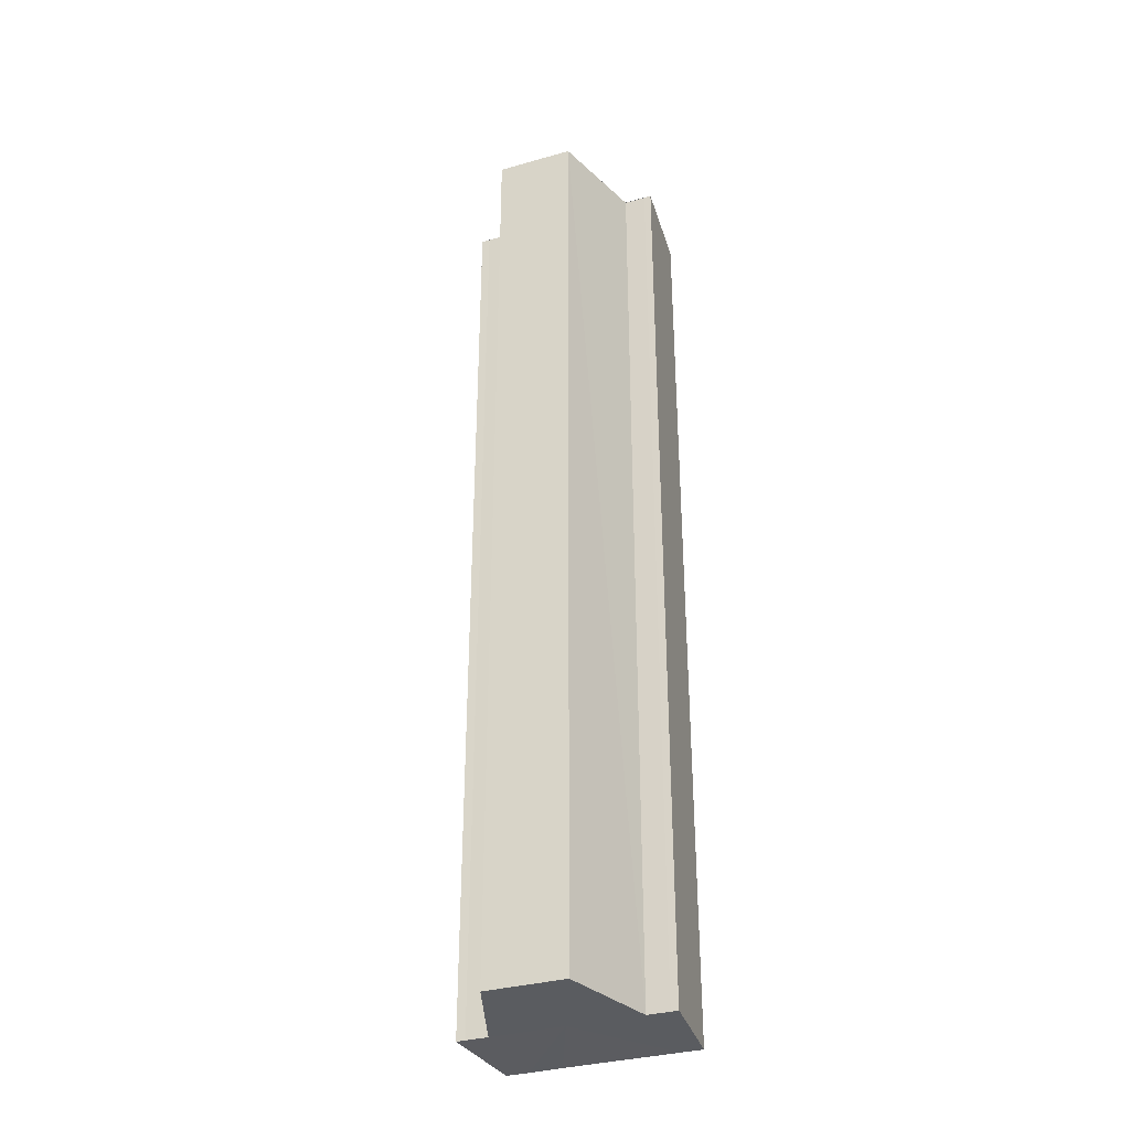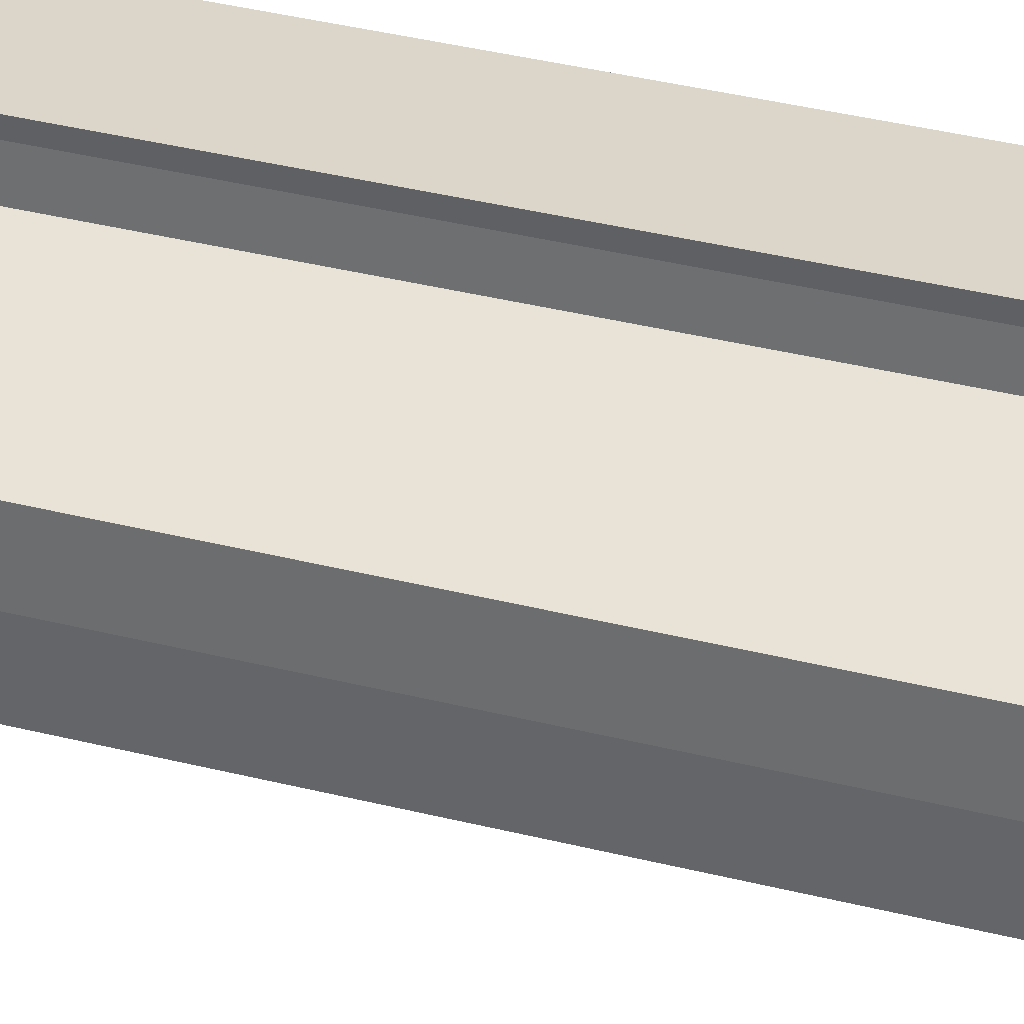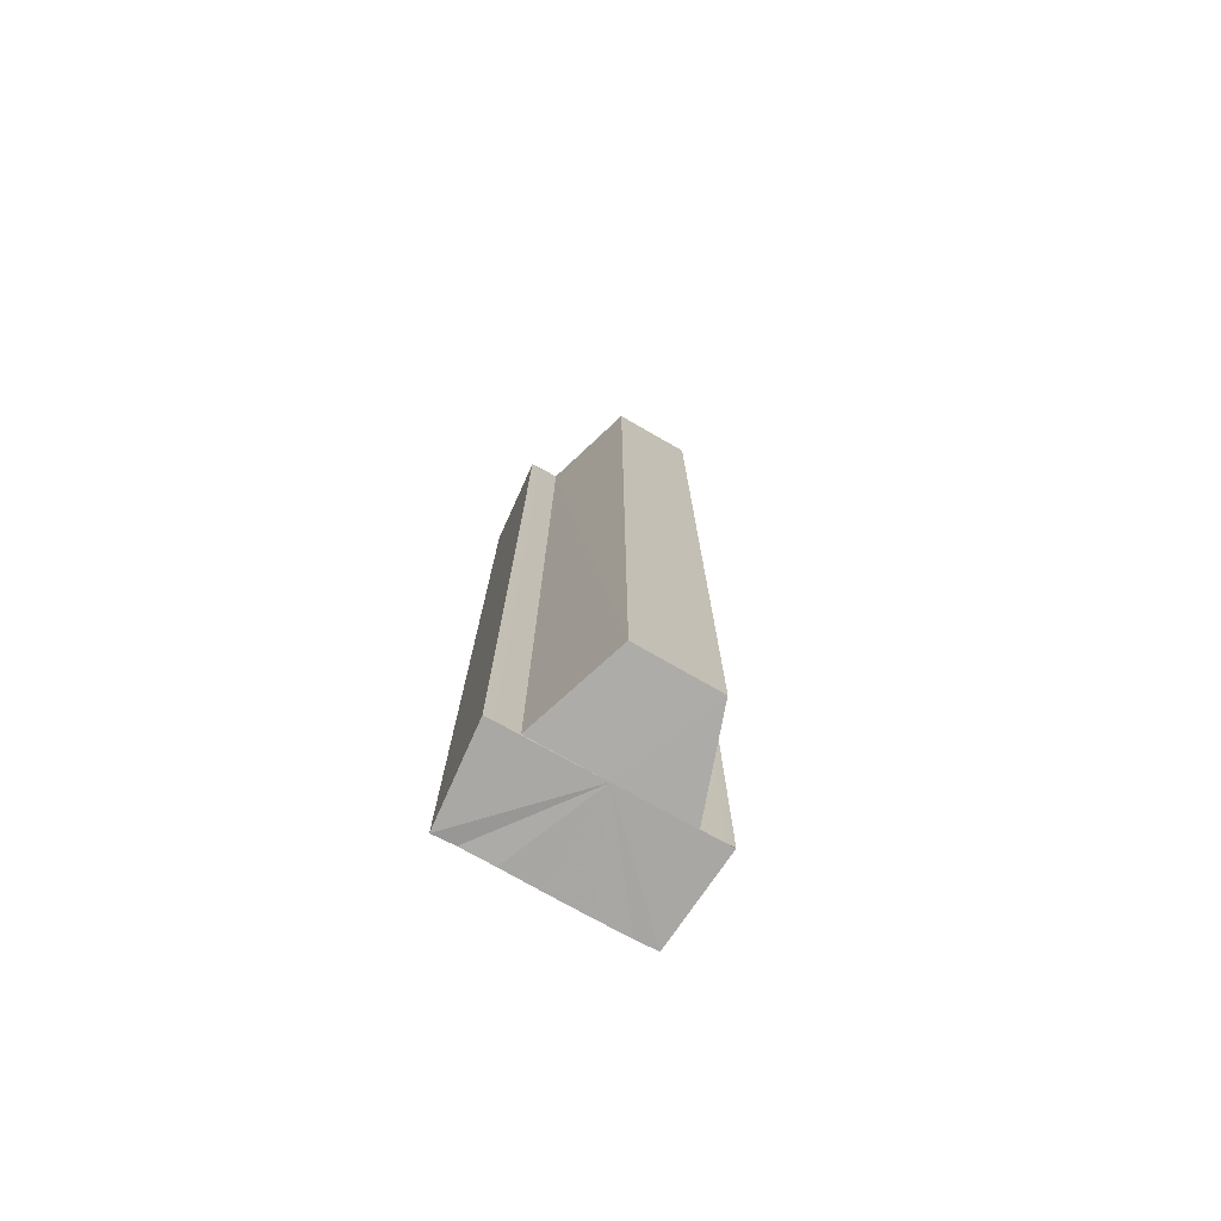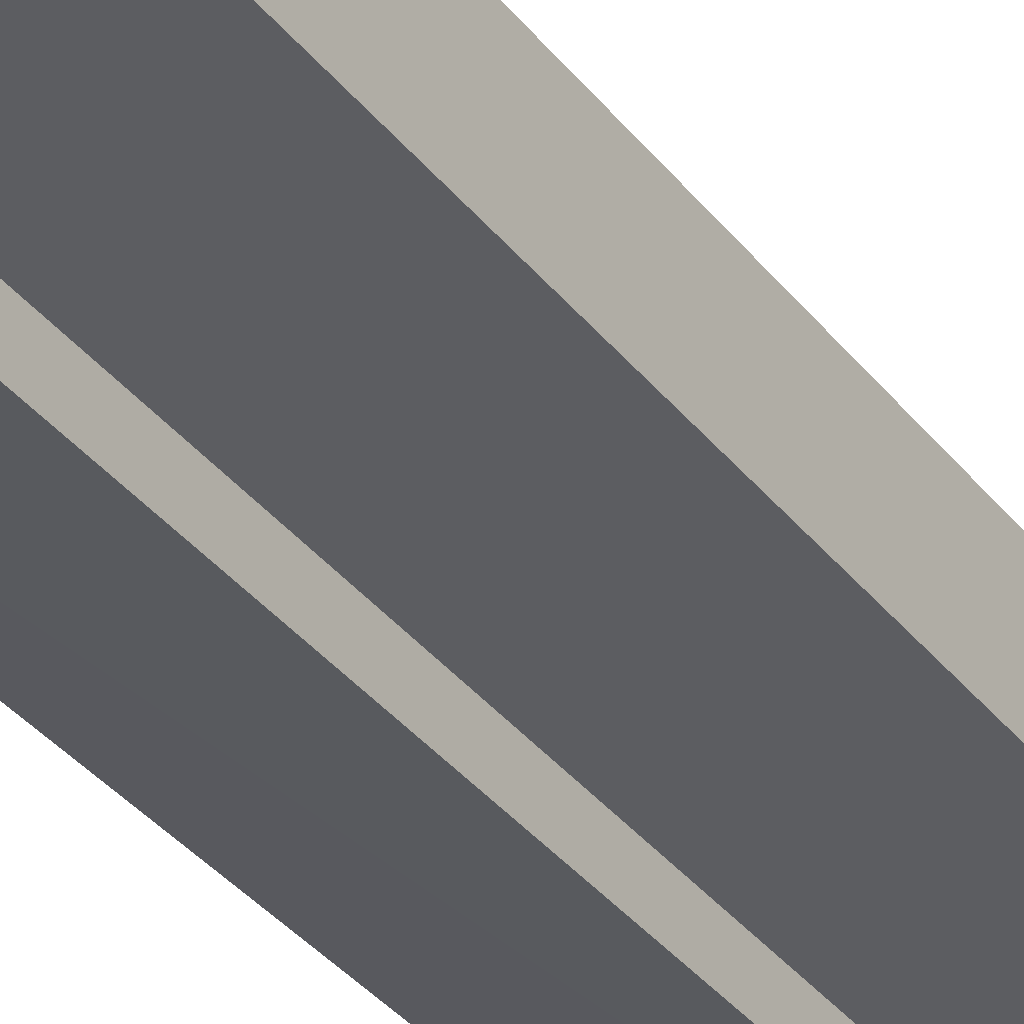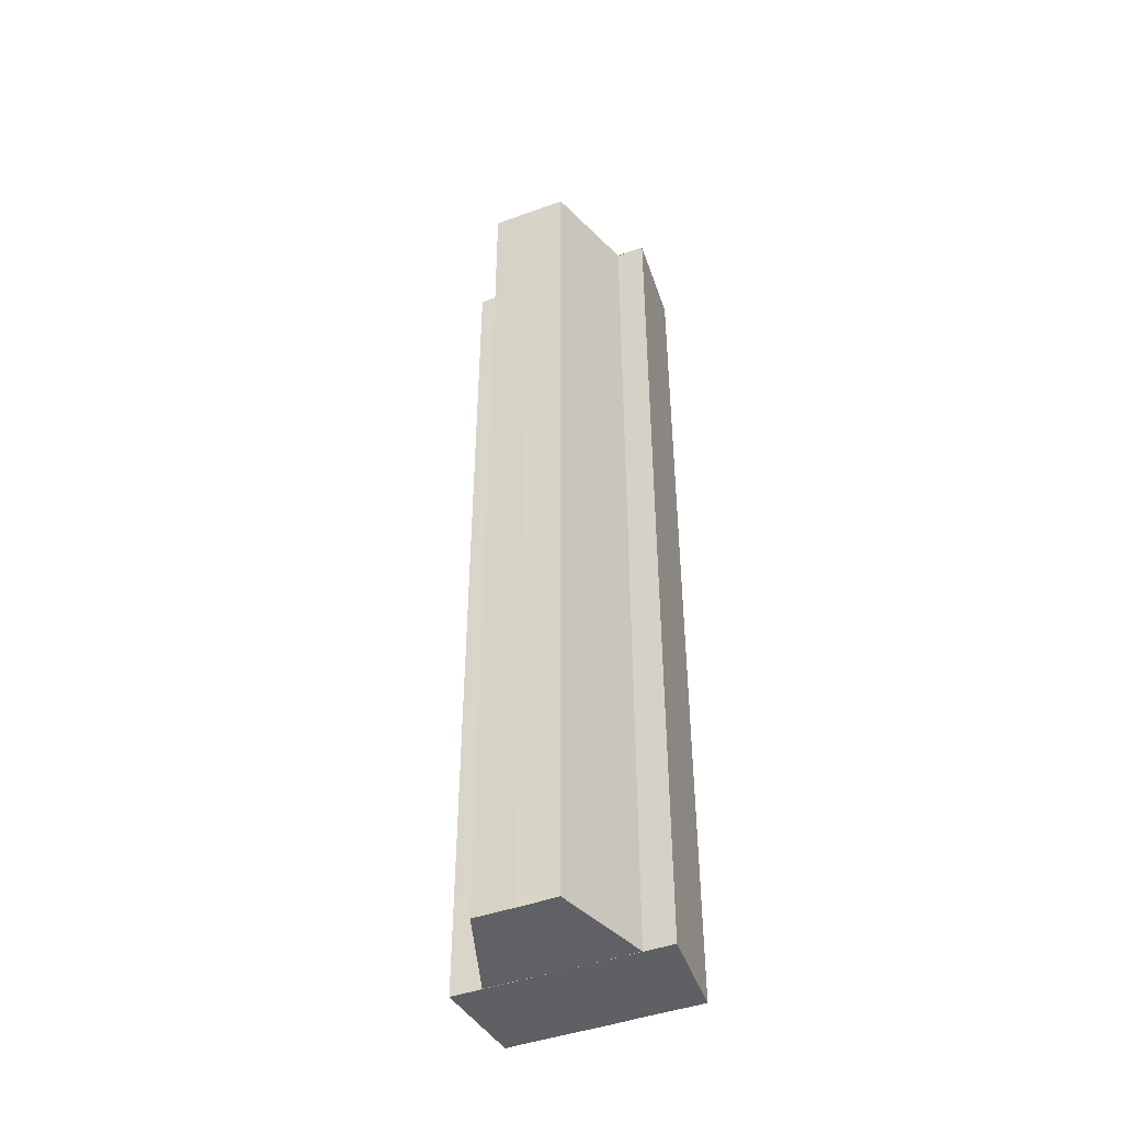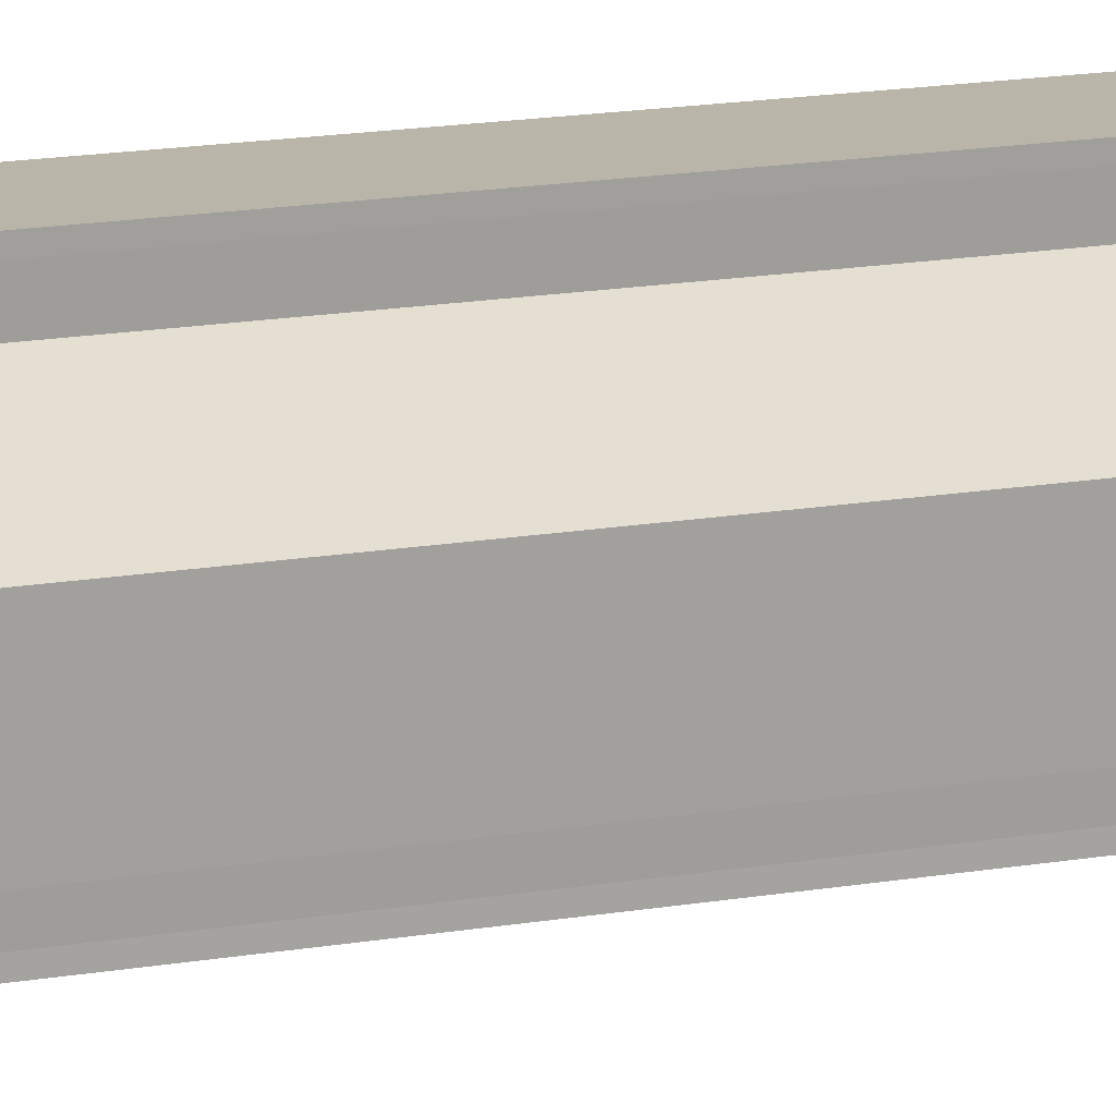
<metadata>
{"format":"obj","ext":"obj","renderer":"f3d","projection":"perspective","resolution":1024,"background":"white","views":[{"elev":-34.6,"azim":-69.2,"up":"+Y"},{"elev":33.8,"azim":-70.6,"up":"+Z"},{"elev":-75.5,"azim":-119.1,"up":"+Y"},{"elev":-33.4,"azim":-148.9,"up":"+Z"},{"elev":-45.1,"azim":-67.2,"up":"+Y"},{"elev":17.9,"azim":-108.0,"up":"+Z"}]}
</metadata>
<code>
o 29596
v 2224 1883 21.55
v 2224 1883 21.55
v 2224 1883 21.55
v 2224 1883 21.54
v 2224 1883 21.55
v 2224 1883 21.54
v 2224 1883 21.54
v 2224 1883 21.55
v 2224 1883 21.55
v 2224 1883 21.56
v 2224 1883 21.56
v 2224 1883 21.56
v 2224 1883 21.56
v 2224 1883 21.56
v 2224 1883 21.56
v 2224 1883 21.55
v 2224 1883 21.55
v 2224 1883 21.55
v 2224 1883 21.55
v 2224 1883 21.55
v 2224 1883 21.55
v 2224 1883 21.54
v 2224 1883 21.54
v 2224 1883 21.54
v 2224 1883 21.54
v 2224 1883 21.55
v 2224 1883 21.54
v 2224 1883 21.54
v 2224 1883 21.54
v 2224 1883 21.54
v 2224 1883 21.54
v 2224 1883 21.54
v 2224 1883 21.55
v 2224 1883 21.55
v 2224 1883 21.55
v 2224 1883 21.56
v 2224 1883 21.56
v 2224 1883 21.56
v 2224 1883 21.56
v 2224 1883 21.56
v 2224 1883 21.56
v 2224 1883 21.56
v 2224 1883 21.56
v 2224 1883 21.56
v 2223 1883 21.55
v 2224 1883 21.54
v 2223 1883 21.55
v 2223 1883 21.55
v 2224 1883 21.56
v 2224 1883 21.56
v 2224 1883 21.56
v 2224 1883 21.56
v 2224 1883 21.56
v 2223 1883 21.55
v 2224 1883 21.56
v 2223 1883 21.55
v 2223 1883 21.55
v 2223 1883 21.55
v 2223 1883 21.55
v 2224 1883 21.54
v 2223 1883 21.55
v 2224 1883 21.54
v 2224 1883 21.54
v 2224 1883 21.54
v 2224 1883 21.54
v 2224 1883 21.54
v 2224 1883 21.54
v 2224 1883 21.54
v 2224 1883 21.54
v 2223 1883 21.55
v 2223 1883 21.55
v 2223 1883 21.55
v 2223 1883 21.55
v 2223 1883 21.55
v 2224 1883 21.56
v 2223 1883 21.55
v 2224 1883 21.55
v 2224 1883 21.55
v 2224 1883 21.55
v 2224 1883 21.55
v 2224 1883 21.54
v 2224 1883 21.56
v 2224 1883 21.54
v 2224 1883 21.54
v 2224 1883 21.56
v 2224 1883 21.54
v 2223 1883 21.55
v 2223 1883 21.55
v 2223 1883 21.55
v 2224 1883 21.56
f 1 2 3
f 2 4 5
f 4 6 7
f 8 1 9
f 10 8 11
f 12 10 13
f 13 14 15
f 15 16 17
f 17 18 19
f 19 20 21
f 21 22 23
f 23 24 25
f 26 24 27
f 26 28 24
f 29 28 30
f 31 32 29
f 26 27 33
f 26 33 34
f 26 34 35
f 26 35 36
f 26 36 37
f 38 37 39
f 40 41 38
f 26 37 42
f 43 42 44
f 26 45 46
f 26 47 45
f 26 48 47
f 26 49 48
f 50 51 43
f 52 50 43
f 53 50 52
f 54 53 55
f 56 57 54
f 58 59 56
f 60 61 58
f 62 63 64
f 65 63 66
f 63 67 66
f 66 67 68
f 69 70 68
f 70 71 72
f 71 73 74
f 73 75 76
f 77 78 79
f 77 80 78
f 77 79 81
f 77 82 80
f 77 81 83
f 77 83 84
f 77 85 82
f 77 44 85
f 77 86 87
f 77 87 88
f 77 88 89
f 77 89 90

</code>
